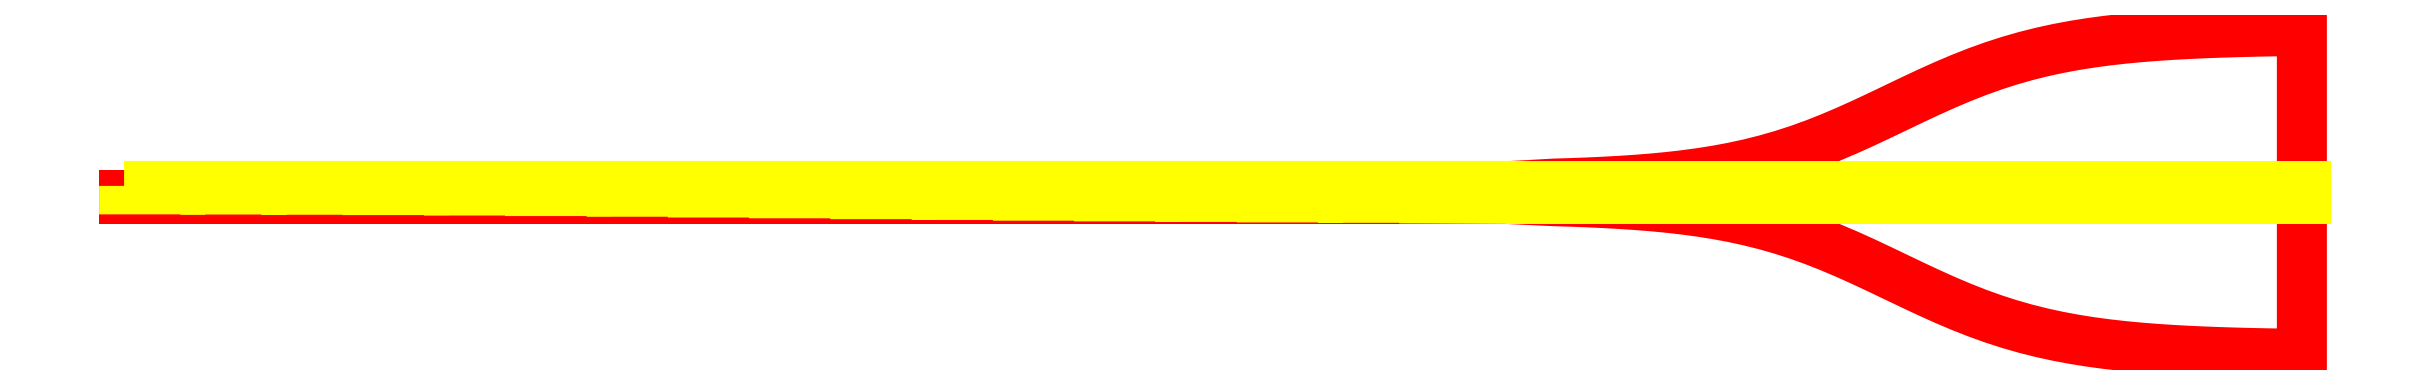
<metadata>
{"format":"dxf","ext":"dxf","renderer":"ezdxf+matplotlib","layout":"modelspace","background":"white","min_lineweight":24,"dpi":150}
</metadata>
<code>
0
SECTION
2
ENTITIES
0
POLYLINE
8
L001
10
0
20
0
66
1
70
1
0
VERTEX
8
L001
10
3920
20
-16
0
VERTEX
8
L001
10
3920
20
-794.8
0
VERTEX
8
L001
10
3840
20
-793.7
0
VERTEX
8
L001
10
3760
20
-792.3
0
VERTEX
8
L001
10
3680
20
-790.6
0
VERTEX
8
L001
10
3600
20
-788.6
0
VERTEX
8
L001
10
3520
20
-786.1
0
VERTEX
8
L001
10
3440
20
-783.1
0
VERTEX
8
L001
10
3360
20
-779.5
0
VERTEX
8
L001
10
3280
20
-775.1
0
VERTEX
8
L001
10
3200
20
-769.8
0
VERTEX
8
L001
10
3120
20
-763.5
0
VERTEX
8
L001
10
3040
20
-755.9
0
VERTEX
8
L001
10
2960
20
-746.8
0
VERTEX
8
L001
10
2880
20
-736
0
VERTEX
8
L001
10
2800
20
-723.3
0
VERTEX
8
L001
10
2720
20
-708.4
0
VERTEX
8
L001
10
2640
20
-691
0
VERTEX
8
L001
10
2560
20
-670.9
0
VERTEX
8
L001
10
2480
20
-648
0
VERTEX
8
L001
10
2400
20
-622.2
0
VERTEX
8
L001
10
2320
20
-593.4
0
VERTEX
8
L001
10
2240
20
-561.8
0
VERTEX
8
L001
10
2160
20
-527.8
0
VERTEX
8
L001
10
2080
20
-491.7
0
VERTEX
8
L001
10
2000
20
-454.2
0
VERTEX
8
L001
10
1920
20
-416
0
VERTEX
8
L001
10
1840
20
-377.7
0
VERTEX
8
L001
10
1760
20
-340.2
0
VERTEX
8
L001
10
1680
20
-304.1
0
VERTEX
8
L001
10
1600
20
-270.1
0
VERTEX
8
L001
10
1520
20
-238.5
0
VERTEX
8
L001
10
1440
20
-209.8
0
VERTEX
8
L001
10
1360
20
-183.9
0
VERTEX
8
L001
10
1280
20
-161
0
VERTEX
8
L001
10
1200
20
-140.9
0
VERTEX
8
L001
10
1120
20
-123.5
0
VERTEX
8
L001
10
1040
20
-108.6
0
VERTEX
8
L001
10
960
20
-95.87
0
VERTEX
8
L001
10
880
20
-85.09
0
VERTEX
8
L001
10
800
20
-76.02
0
VERTEX
8
L001
10
720
20
-68.42
0
VERTEX
8
L001
10
640
20
-62.07
0
VERTEX
8
L001
10
560
20
-56.8
0
VERTEX
8
L001
10
480
20
-52.42
0
VERTEX
8
L001
10
400
20
-48.8
0
VERTEX
8
L001
10
320
20
-45.81
0
VERTEX
8
L001
10
240
20
-43.34
0
VERTEX
8
L001
10
0
20
-32
0
VERTEX
8
L001
10
0
20
29.96
0
VERTEX
8
L001
10
240
20
43.34
0
VERTEX
8
L001
10
320
20
45.81
0
VERTEX
8
L001
10
400
20
48.8
0
VERTEX
8
L001
10
480
20
52.42
0
VERTEX
8
L001
10
560
20
56.8
0
VERTEX
8
L001
10
640
20
62.07
0
VERTEX
8
L001
10
720
20
68.42
0
VERTEX
8
L001
10
800
20
76.02
0
VERTEX
8
L001
10
880
20
85.09
0
VERTEX
8
L001
10
960
20
95.87
0
VERTEX
8
L001
10
1040
20
108.6
0
VERTEX
8
L001
10
1120
20
123.5
0
VERTEX
8
L001
10
1200
20
140.9
0
VERTEX
8
L001
10
1280
20
161
0
VERTEX
8
L001
10
1360
20
183.9
0
VERTEX
8
L001
10
1440
20
209.8
0
VERTEX
8
L001
10
1520
20
238.5
0
VERTEX
8
L001
10
1600
20
270.1
0
VERTEX
8
L001
10
1680
20
304.1
0
VERTEX
8
L001
10
1760
20
340.2
0
VERTEX
8
L001
10
1840
20
377.7
0
VERTEX
8
L001
10
1920
20
416
0
VERTEX
8
L001
10
2000
20
454.2
0
VERTEX
8
L001
10
2080
20
491.7
0
VERTEX
8
L001
10
2160
20
527.8
0
VERTEX
8
L001
10
2240
20
561.8
0
VERTEX
8
L001
10
2320
20
593.4
0
VERTEX
8
L001
10
2400
20
622.2
0
VERTEX
8
L001
10
2480
20
648
0
VERTEX
8
L001
10
2560
20
670.9
0
VERTEX
8
L001
10
2640
20
691
0
VERTEX
8
L001
10
2720
20
708.4
0
VERTEX
8
L001
10
2800
20
723.3
0
VERTEX
8
L001
10
2880
20
736
0
VERTEX
8
L001
10
2960
20
746.8
0
VERTEX
8
L001
10
3040
20
755.9
0
VERTEX
8
L001
10
3120
20
763.5
0
VERTEX
8
L001
10
3200
20
769.8
0
VERTEX
8
L001
10
3280
20
775.1
0
VERTEX
8
L001
10
3360
20
779.5
0
VERTEX
8
L001
10
3440
20
783.1
0
VERTEX
8
L001
10
3520
20
786.1
0
VERTEX
8
L001
10
3600
20
788.6
0
VERTEX
8
L001
10
3680
20
790.6
0
VERTEX
8
L001
10
3760
20
792.3
0
VERTEX
8
L001
10
3840
20
793.7
0
VERTEX
8
L001
10
3920
20
794.8
0
VERTEX
8
L001
10
3920
20
16
0
SEQEND
0
POLYLINE
8
L001
10
0
20
0
66
1
70
1
0
VERTEX
8
L001
10
0
20
-32
0
VERTEX
8
L001
10
0
20
29.96
0
VERTEX
8
L001
10
-400
20
29.96
0
VERTEX
8
L001
10
-400
20
26.69
0
VERTEX
8
L001
10
-800
20
26.69
0
VERTEX
8
L001
10
-800
20
24.81
0
VERTEX
8
L001
10
-1200
20
24.81
0
VERTEX
8
L001
10
-1200
20
22.47
0
VERTEX
8
L001
10
-1600
20
22.47
0
VERTEX
8
L001
10
-1600
20
19.67
0
VERTEX
8
L001
10
-2000
20
19.67
0
VERTEX
8
L001
10
-2000
20
16.33
0
VERTEX
8
L001
10
-2400
20
16.33
0
VERTEX
8
L001
10
-2400
20
12.64
0
VERTEX
8
L001
10
-2800
20
12.64
0
VERTEX
8
L001
10
-2800
20
8.608
0
VERTEX
8
L001
10
-3200
20
8.608
0
VERTEX
8
L001
10
-3200
20
4.48
0
VERTEX
8
L001
10
-3600
20
4.48
0
VERTEX
8
L001
10
-3600
20
0.5824
0
VERTEX
8
L001
10
-4000
20
0.5824
0
VERTEX
8
L001
10
-4000
20
-3.277
0
VERTEX
8
L001
10
-4400
20
-3.277
0
VERTEX
8
L001
10
-4400
20
-6.541
0
VERTEX
8
L001
10
-4800
20
-6.541
0
VERTEX
8
L001
10
-4800
20
-9.21
0
VERTEX
8
L001
10
-5200
20
-9.21
0
VERTEX
8
L001
10
-5200
20
-11.36
0
VERTEX
8
L001
10
-5600
20
-11.36
0
VERTEX
8
L001
10
-5600
20
-12.99
0
VERTEX
8
L001
10
-6000
20
-12.99
0
VERTEX
8
L001
10
-6000
20
-14.16
0
VERTEX
8
L001
10
-6400
20
-14.16
0
VERTEX
8
L001
10
-6400
20
-14.91
0
VERTEX
8
L001
10
-6800
20
-14.91
0
VERTEX
8
L001
10
-6800
20
-32
0
SEQEND
0
POLYLINE
8
L002
10
0
20
0
66
1
70
1
0
VERTEX
8
L002
10
0
20
-32
0
VERTEX
8
L002
10
3940
20
-32
0
VERTEX
8
L002
10
3940
20
32
0
VERTEX
8
L002
10
0
20
32
0
SEQEND
0
POLYLINE
8
L002
10
0
20
0
66
1
70
1
0
VERTEX
8
L002
10
-6800
20
32
0
VERTEX
8
L002
10
-6800
20
14.91
0
VERTEX
8
L002
10
-6400
20
14.91
0
VERTEX
8
L002
10
-6400
20
14.16
0
VERTEX
8
L002
10
-6000
20
14.16
0
VERTEX
8
L002
10
-6000
20
12.99
0
VERTEX
8
L002
10
-5600
20
12.99
0
VERTEX
8
L002
10
-5600
20
11.36
0
VERTEX
8
L002
10
-5200
20
11.36
0
VERTEX
8
L002
10
-5200
20
9.21
0
VERTEX
8
L002
10
-4800
20
9.21
0
VERTEX
8
L002
10
-4800
20
6.541
0
VERTEX
8
L002
10
-4400
20
6.541
0
VERTEX
8
L002
10
-4400
20
3.277
0
VERTEX
8
L002
10
-4000
20
3.277
0
VERTEX
8
L002
10
-4000
20
-0.5824
0
VERTEX
8
L002
10
-3600
20
-0.5824
0
VERTEX
8
L002
10
-3600
20
-4.48
0
VERTEX
8
L002
10
-3200
20
-4.48
0
VERTEX
8
L002
10
-3200
20
-8.608
0
VERTEX
8
L002
10
-2800
20
-8.608
0
VERTEX
8
L002
10
-2800
20
-12.64
0
VERTEX
8
L002
10
-2400
20
-12.64
0
VERTEX
8
L002
10
-2400
20
-16.33
0
VERTEX
8
L002
10
-2000
20
-16.33
0
VERTEX
8
L002
10
-2000
20
-19.67
0
VERTEX
8
L002
10
-1600
20
-19.67
0
VERTEX
8
L002
10
-1600
20
-22.47
0
VERTEX
8
L002
10
-1200
20
-22.47
0
VERTEX
8
L002
10
-1200
20
-24.81
0
VERTEX
8
L002
10
-800
20
-24.81
0
VERTEX
8
L002
10
-800
20
-26.69
0
VERTEX
8
L002
10
-400
20
-26.69
0
VERTEX
8
L002
10
-400
20
-29.96
0
VERTEX
8
L002
10
0
20
-32
0
VERTEX
8
L002
10
0
20
32
0
SEQEND
0
ENDSEC
0
EOF

</code>
